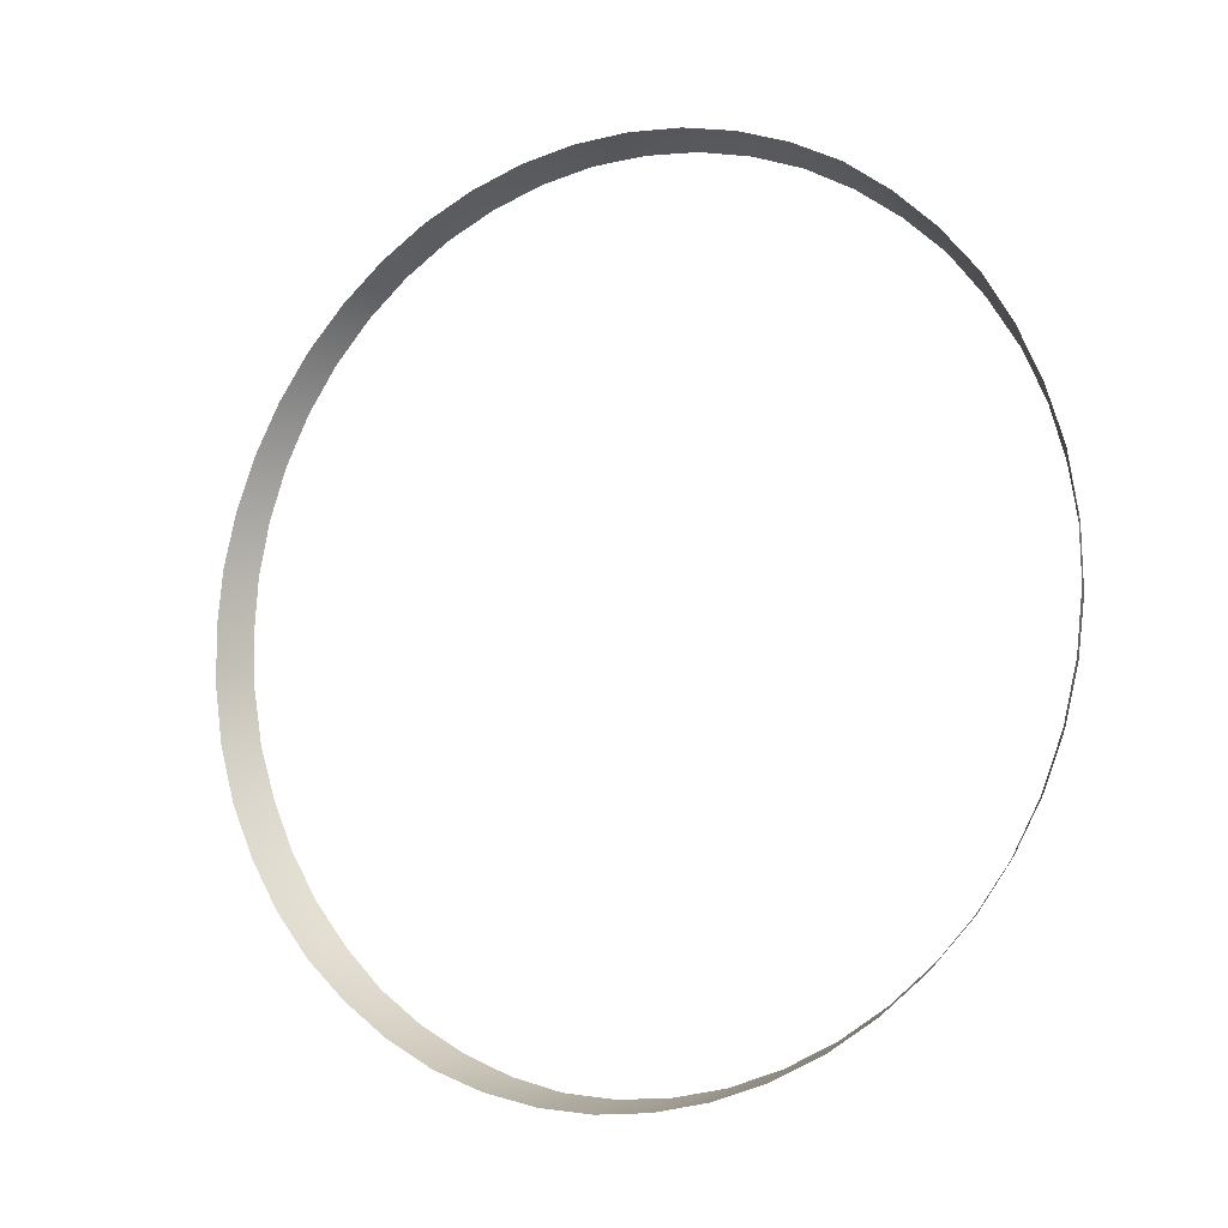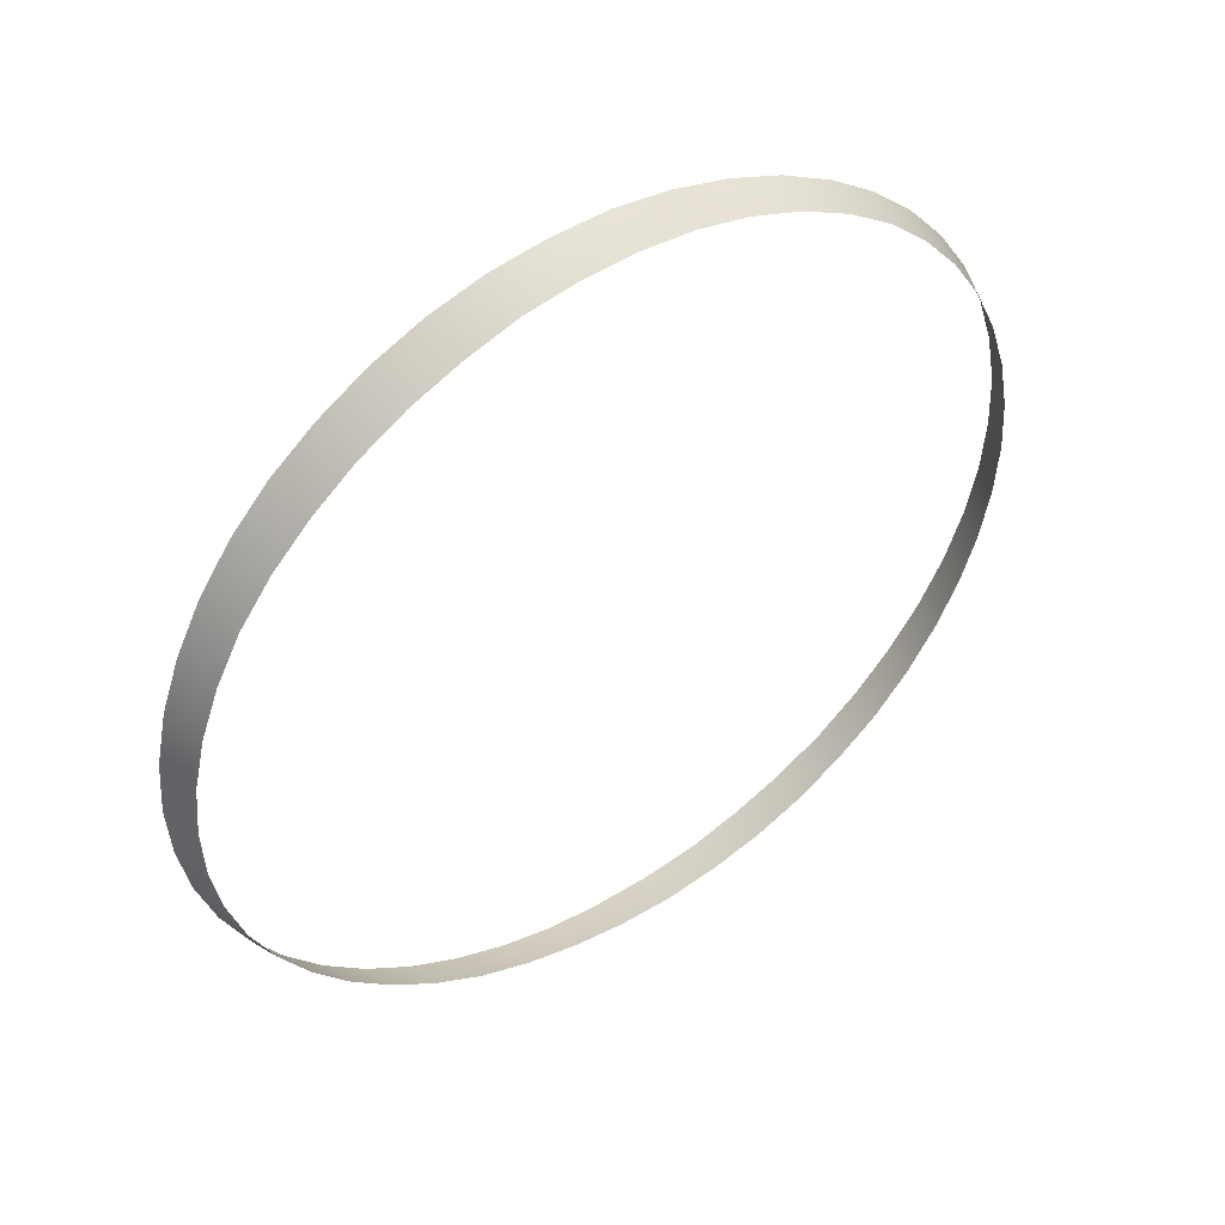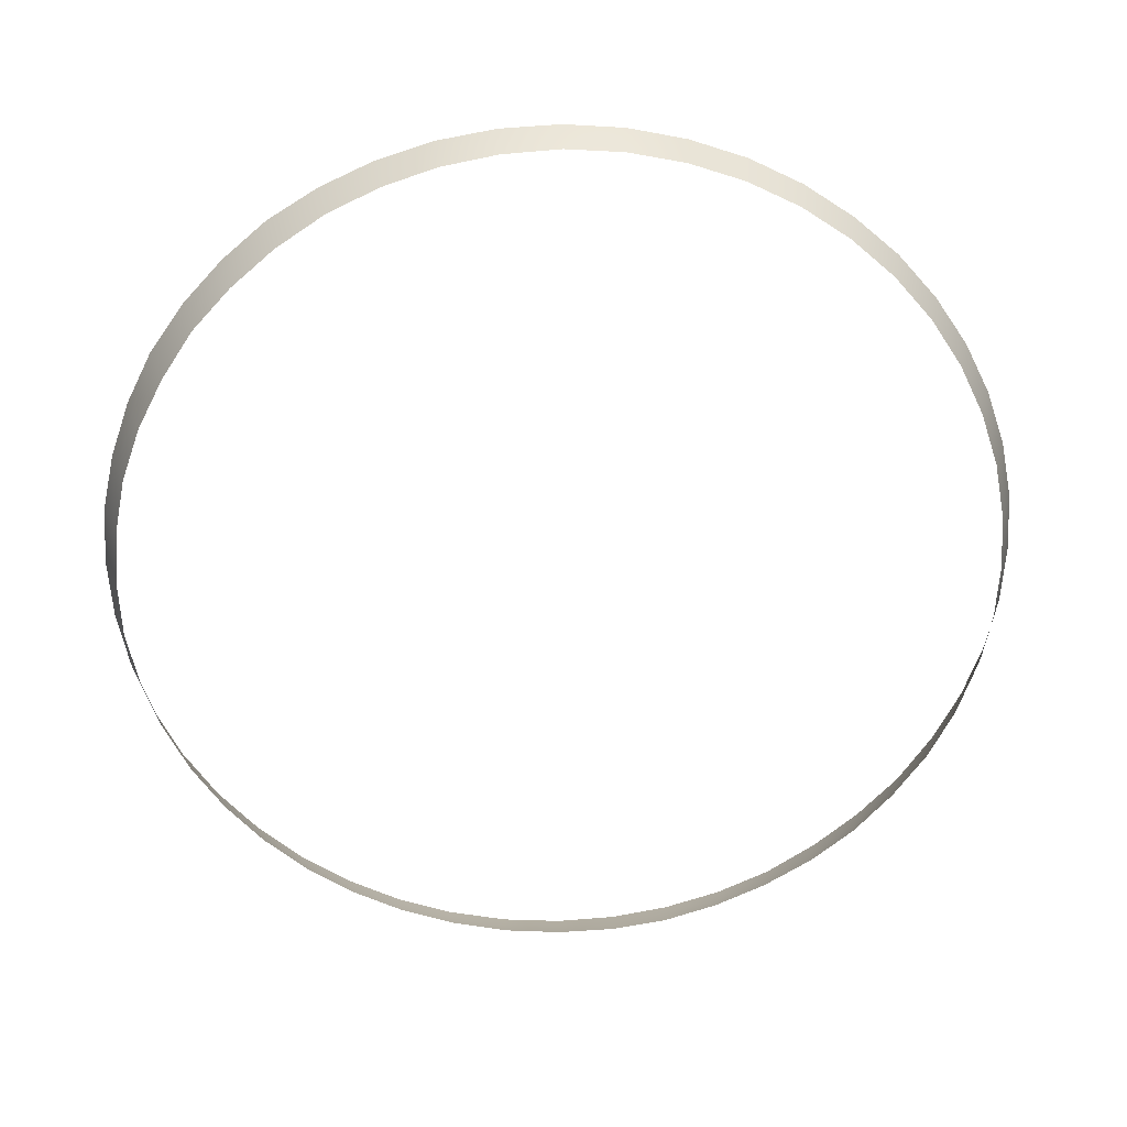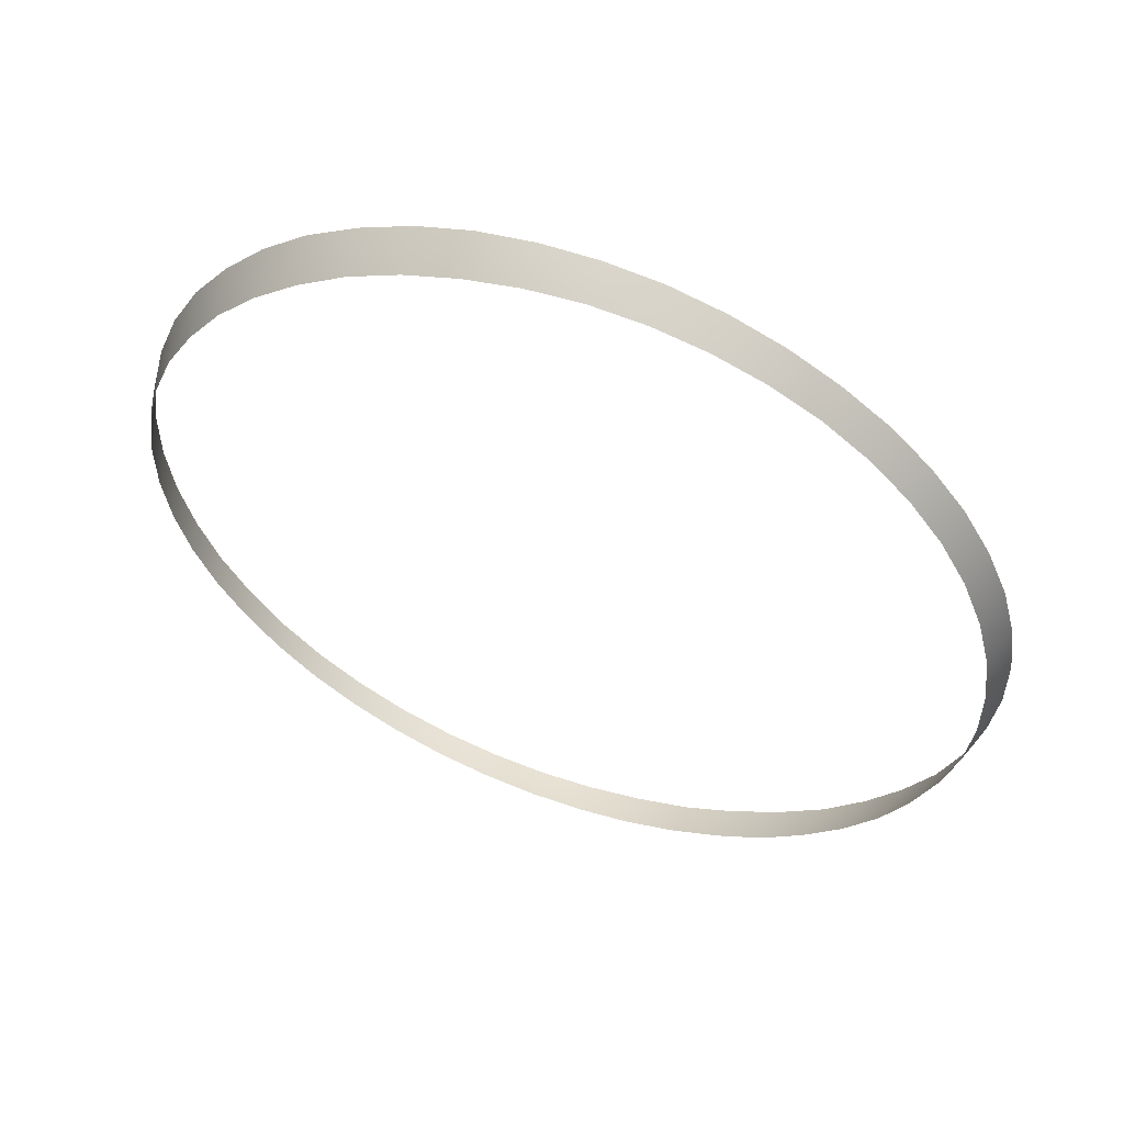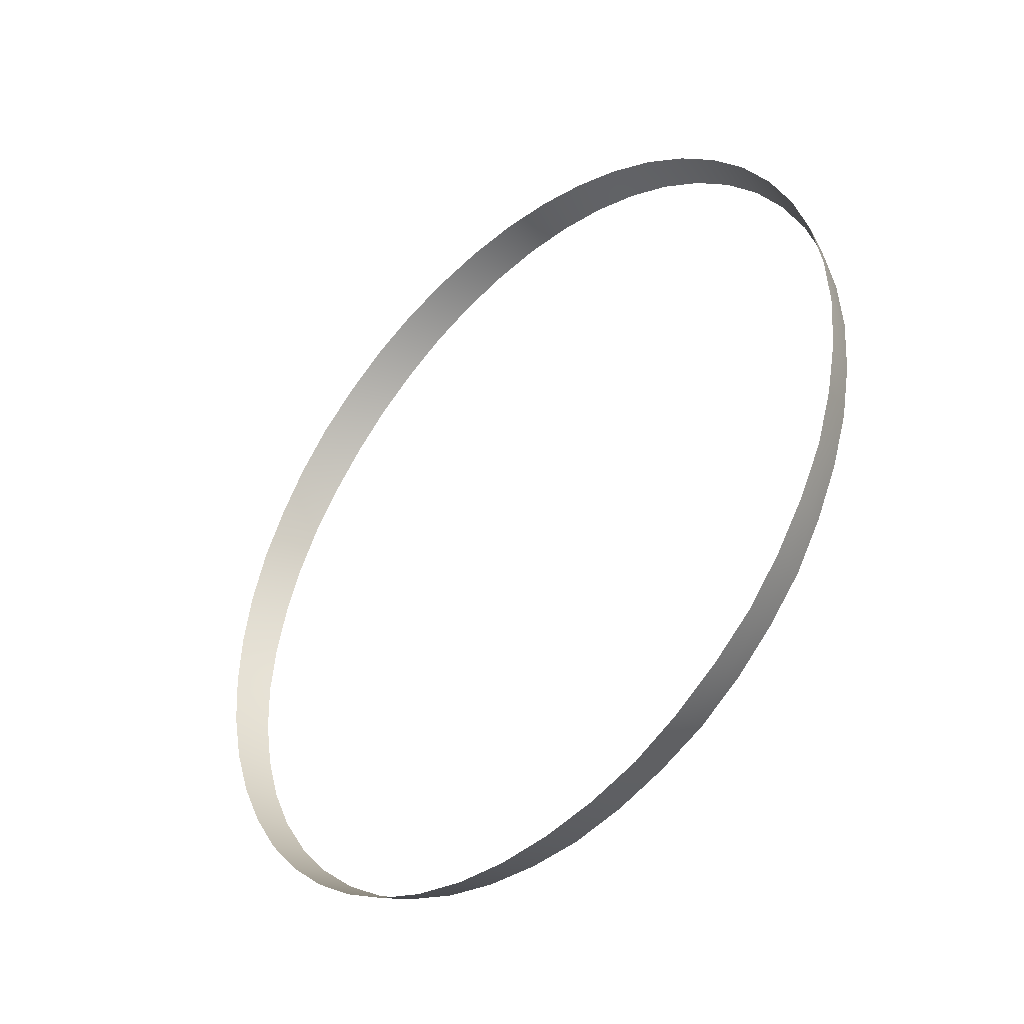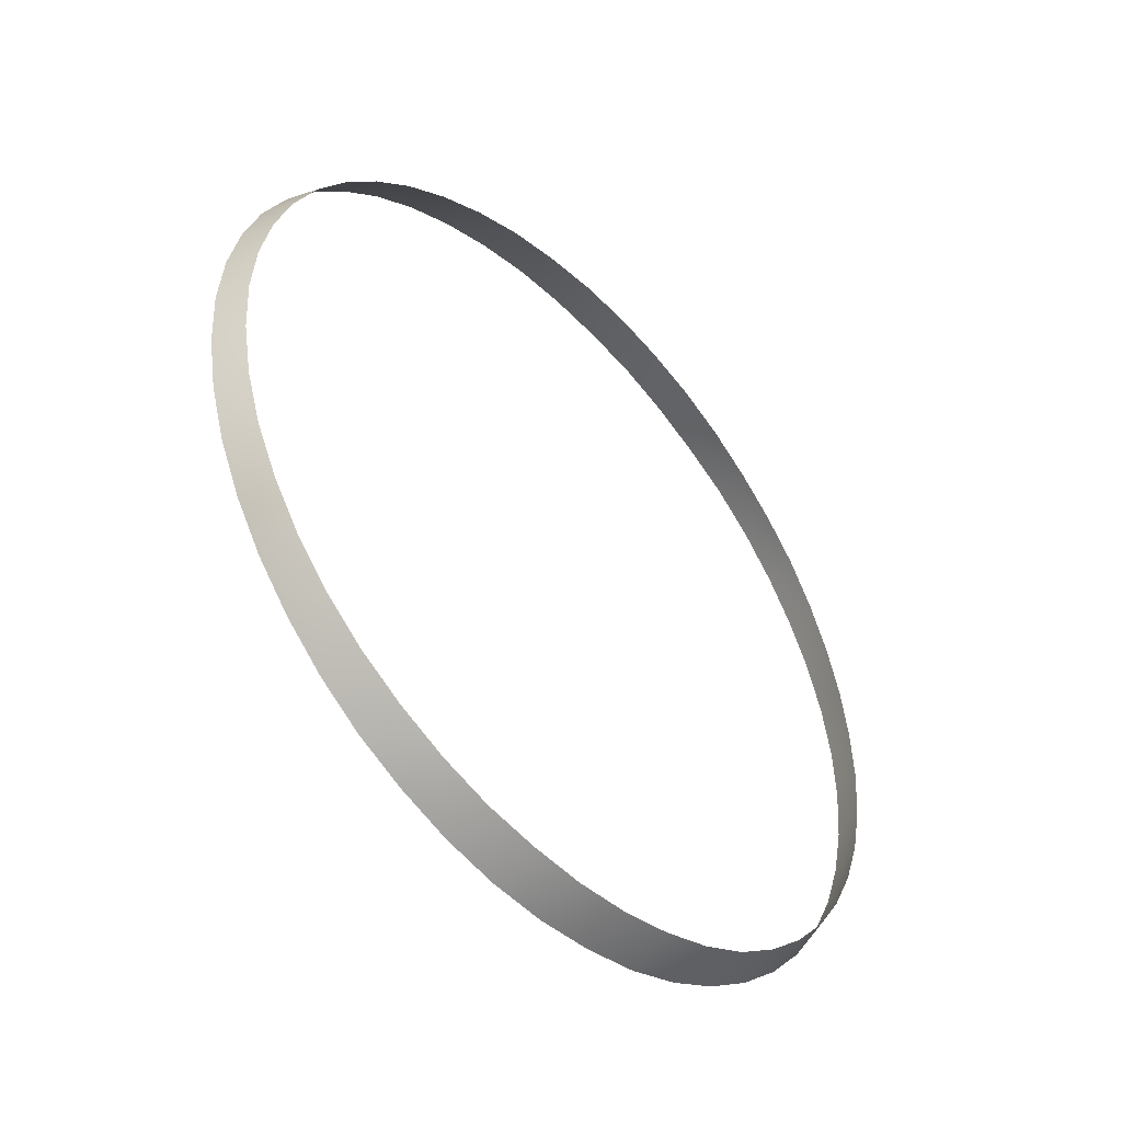
<metadata>
{"format":"obj","ext":"obj","renderer":"f3d","projection":"perspective","resolution":1024,"background":"white","views":[{"elev":-61.5,"azim":25.4,"up":"+Y"},{"elev":-10.1,"azim":111.2,"up":"+Z"},{"elev":-15.4,"azim":158.5,"up":"+Z"},{"elev":-77.0,"azim":-46.7,"up":"+Z"},{"elev":37.3,"azim":59.9,"up":"+Z"},{"elev":38.6,"azim":76.2,"up":"+Y"}]}
</metadata>
<code>
g Aura_geo02
v 0.3739 0.01703 -0.01529
v 0.3695 -0.002096 -0.06246
v 0.3717 -0.01634 -0.04911
v 0.3721 0.03082 -0.02941
v 0.3667 0.01133 -0.07489
v 0.3708 0.05122 0.01743
v 0.37 0.04386 -0.04278
v 0.3695 0.06461 0.002607
v 0.362 0.08611 0.04818
v 0.3667 0.07687 -0.01134
v 0.3601 0.09858 0.03299
v 0.3466 0.1203 0.07675
v 0.3575 0.1101 0.01861
v 0.3452 0.1319 0.06142
v 0.326 0.1538 0.1023
v 0.3439 0.1429 0.047
v 0.3258 0.1648 0.08733
v 0.3011 0.186 0.1251
v 0.3237 0.1743 0.0726
v 0.3002 0.1957 0.1099
v 0.2706 0.2157 0.1441
v 0.2992 0.2047 0.09546
v 0.2706 0.2249 0.1293
v 0.2364 0.2434 0.1593
v 0.2704 0.2332 0.1153
v 0.2371 0.2518 0.1451
v 0.1987 0.2683 0.1707
v 0.2371 0.2593 0.1313
v 0.1998 0.276 0.1569
v 0.158 0.2898 0.178
v 0.2005 0.2828 0.1435
v 0.1596 0.297 0.1647
v 0.115 0.3077 0.1811
v 0.1607 0.3032 0.1515
v 0.117 0.3144 0.168
v 0.0703 0.3217 0.1799
v 0.1188 0.3203 0.1554
v 0.07282 0.328 0.1671
v 0.02475 0.3313 0.1744
v 0.0751 0.3334 0.1547
v 0.0278 0.3374 0.1619
v -0.02085 0.3367 0.1648
v 0.03066 0.3427 0.1496
v -0.01724 0.3425 0.1524
v -0.06566 0.3373 0.151
v -0.0138 0.3478 0.1404
v -0.0615 0.3431 0.1388
v -0.1089 0.3334 0.1334
v -0.0575 0.3484 0.127
v -0.1042 0.3394 0.1214
v -0.1499 0.3253 0.1126
v -0.09953 0.3448 0.1097
v -0.1444 0.3314 0.1004
v -0.1878 0.3126 0.08849
v -0.1392 0.3371 0.08879
v -0.1818 0.3193 0.07633
v -0.2222 0.2961 0.06171
v -0.1758 0.3252 0.06463
v -0.2154 0.3031 0.0494
v -0.2525 0.2757 0.03267
v -0.2087 0.3094 0.03769
v -0.245 0.2834 0.02026
v -0.2781 0.2519 0.001661
v -0.2374 0.2902 0.008468
v -0.2698 0.2602 -0.0108
v -0.2985 0.2249 -0.03076
v -0.2616 0.2678 -0.0226
v -0.2898 0.2342 -0.04324
v -0.3134 0.1952 -0.06406
v -0.2807 0.2424 -0.05501
v -0.3044 0.2055 -0.07654
v -0.323 0.1634 -0.09765
v -0.2947 0.2145 -0.08812
v -0.3129 0.1743 -0.11
v -0.3265 0.13 -0.1311
v -0.3033 0.1844 -0.1215
v -0.3162 0.1418 -0.1432
v -0.3233 0.09541 -0.1636
v -0.3055 0.1525 -0.1543
v -0.3133 0.1081 -0.1755
v -0.3146 0.06032 -0.1945
v -0.3027 0.1197 -0.1861
v -0.3042 0.0738 -0.206
v -0.2999 0.02588 -0.2239
v -0.2938 0.08629 -0.2163
v -0.2897 0.03974 -0.2345
v -0.2789 -0.007713 -0.2499
v -0.2794 0.05274 -0.2439
v -0.2698 0.006411 -0.2603
v -0.2534 -0.03997 -0.2731
v -0.2604 0.01972 -0.2692
v -0.2446 -0.02554 -0.2827
v -0.2232 -0.06994 -0.2935
v -0.2358 -0.01194 -0.291
v -0.2149 -0.05545 -0.3019
v -0.1885 -0.0972 -0.3094
v -0.2068 -0.04172 -0.3095
v -0.1815 -0.0831 -0.3177
v -0.1502 -0.1216 -0.3212
v -0.1742 -0.0694 -0.3246
v -0.144 -0.1076 -0.329
v -0.1092 -0.1427 -0.3289
v -0.138 -0.0944 -0.3361
v -0.1037 -0.1289 -0.3362
v -0.06586 -0.1599 -0.3324
v -0.09851 -0.1158 -0.3428
v -0.06128 -0.1466 -0.3395
v -0.02101 -0.1733 -0.3316
v -0.05678 -0.1336 -0.3455
v -0.01716 -0.1602 -0.3383
v 0.02465 -0.1826 -0.3263
v -0.01347 -0.1475 -0.3443
v 0.02781 -0.1698 -0.333
v 0.07022 -0.188 -0.3167
v 0.0308 -0.1572 -0.3388
v 0.0728 -0.1748 -0.3234
v 0.115 -0.1888 -0.303
v 0.0752 -0.1622 -0.3295
v 0.117 -0.1755 -0.3099
v 0.1582 -0.1853 -0.2853
v 0.1188 -0.1626 -0.3162
v 0.1596 -0.1716 -0.2927
v 0.199 -0.1773 -0.264
v 0.1608 -0.1584 -0.2993
v 0.2 -0.1634 -0.272
v 0.2371 -0.1651 -0.2396
v 0.2005 -0.1498 -0.279
v 0.2374 -0.1508 -0.248
v 0.2714 -0.1488 -0.2121
v 0.2373 -0.137 -0.2557
v 0.2711 -0.1342 -0.2213
v 0.3015 -0.1285 -0.1822
v 0.2706 -0.1202 -0.2297
v 0.3008 -0.1138 -0.1922
v 0.3269 -0.1047 -0.1503
v 0.2998 -0.09972 -0.2014
v 0.3259 -0.08994 -0.1612
v 0.3472 -0.07787 -0.117
v 0.3246 -0.07593 -0.1713
v 0.3461 -0.06318 -0.1289
v 0.3623 -0.04824 -0.08311
v 0.3447 -0.04937 -0.1399
v 0.3612 -0.03378 -0.09588
v 0.3717 -0.01634 -0.04911
v 0.3585 -0.02002 -0.1075
v 0.3695 -0.002096 -0.06246
v 0.3667 0.01133 -0.07489
g Aura_geo02_0
f 3 2 1
f 2 4 1
f 2 5 4
f 1 4 6
f 5 7 4
f 4 8 6
f 4 7 8
f 6 8 9
f 7 10 8
f 8 11 9
f 8 10 11
f 9 11 12
f 10 13 11
f 11 14 12
f 11 13 14
f 12 14 15
f 13 16 14
f 14 17 15
f 14 16 17
f 15 17 18
f 16 19 17
f 17 20 18
f 17 19 20
f 18 20 21
f 19 22 20
f 20 23 21
f 20 22 23
f 21 23 24
f 22 25 23
f 23 26 24
f 23 25 26
f 24 26 27
f 25 28 26
f 26 29 27
f 26 28 29
f 27 29 30
f 28 31 29
f 29 32 30
f 29 31 32
f 30 32 33
f 31 34 32
f 32 35 33
f 32 34 35
f 33 35 36
f 34 37 35
f 35 38 36
f 35 37 38
f 36 38 39
f 37 40 38
f 38 41 39
f 38 40 41
f 39 41 42
f 40 43 41
f 41 44 42
f 41 43 44
f 42 44 45
f 43 46 44
f 44 47 45
f 44 46 47
f 45 47 48
f 46 49 47
f 47 50 48
f 47 49 50
f 48 50 51
f 49 52 50
f 50 53 51
f 50 52 53
f 51 53 54
f 52 55 53
f 53 56 54
f 53 55 56
f 54 56 57
f 55 58 56
f 56 59 57
f 56 58 59
f 57 59 60
f 58 61 59
f 59 62 60
f 59 61 62
f 60 62 63
f 61 64 62
f 62 65 63
f 62 64 65
f 63 65 66
f 64 67 65
f 65 68 66
f 65 67 68
f 66 68 69
f 67 70 68
f 68 71 69
f 68 70 71
f 69 71 72
f 70 73 71
f 71 74 72
f 71 73 74
f 72 74 75
f 73 76 74
f 74 77 75
f 74 76 77
f 75 77 78
f 76 79 77
f 77 80 78
f 77 79 80
f 78 80 81
f 79 82 80
f 80 83 81
f 80 82 83
f 81 83 84
f 82 85 83
f 83 86 84
f 83 85 86
f 84 86 87
f 85 88 86
f 86 89 87
f 86 88 89
f 87 89 90
f 88 91 89
f 89 92 90
f 89 91 92
f 90 92 93
f 91 94 92
f 92 95 93
f 92 94 95
f 93 95 96
f 94 97 95
f 95 98 96
f 95 97 98
f 96 98 99
f 97 100 98
f 98 101 99
f 98 100 101
f 99 101 102
f 100 103 101
f 101 104 102
f 101 103 104
f 102 104 105
f 103 106 104
f 104 107 105
f 104 106 107
f 105 107 108
f 106 109 107
f 107 110 108
f 107 109 110
f 108 110 111
f 109 112 110
f 110 113 111
f 110 112 113
f 111 113 114
f 112 115 113
f 113 116 114
f 113 115 116
f 114 116 117
f 115 118 116
f 116 119 117
f 116 118 119
f 117 119 120
f 118 121 119
f 119 122 120
f 119 121 122
f 120 122 123
f 121 124 122
f 122 125 123
f 122 124 125
f 123 125 126
f 124 127 125
f 125 128 126
f 125 127 128
f 126 128 129
f 127 130 128
f 128 131 129
f 128 130 131
f 129 131 132
f 130 133 131
f 131 134 132
f 131 133 134
f 132 134 135
f 133 136 134
f 134 137 135
f 134 136 137
f 135 137 138
f 136 139 137
f 137 140 138
f 137 139 140
f 138 140 141
f 139 142 140
f 140 143 141
f 140 142 143
f 141 143 144
f 142 145 143
f 143 146 144
f 143 145 146
f 145 147 146

</code>
